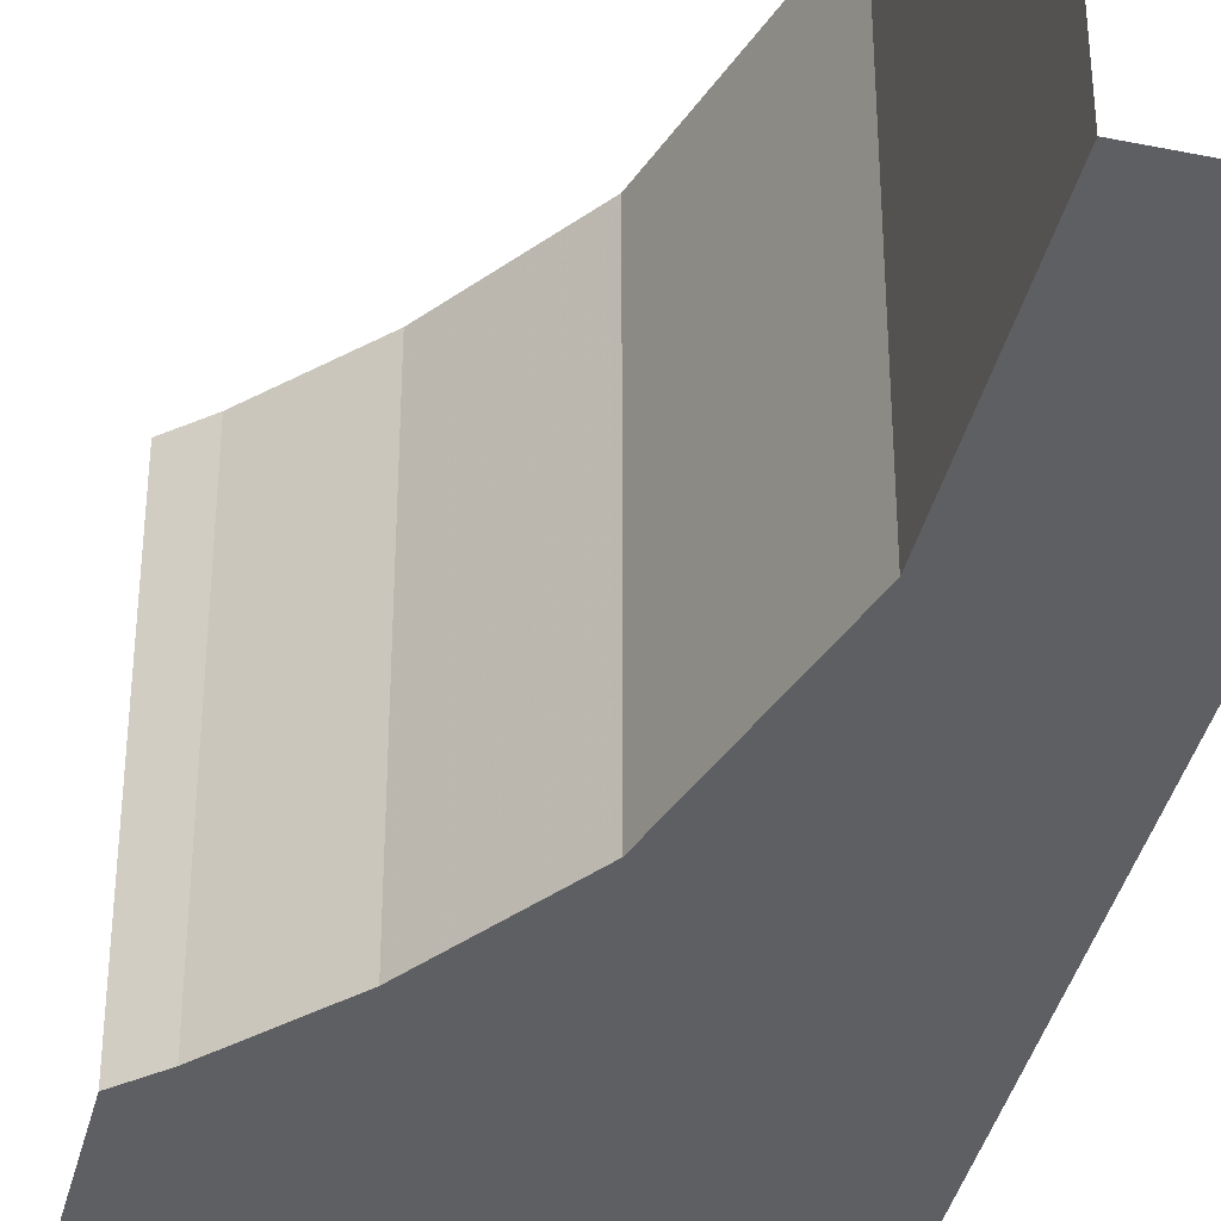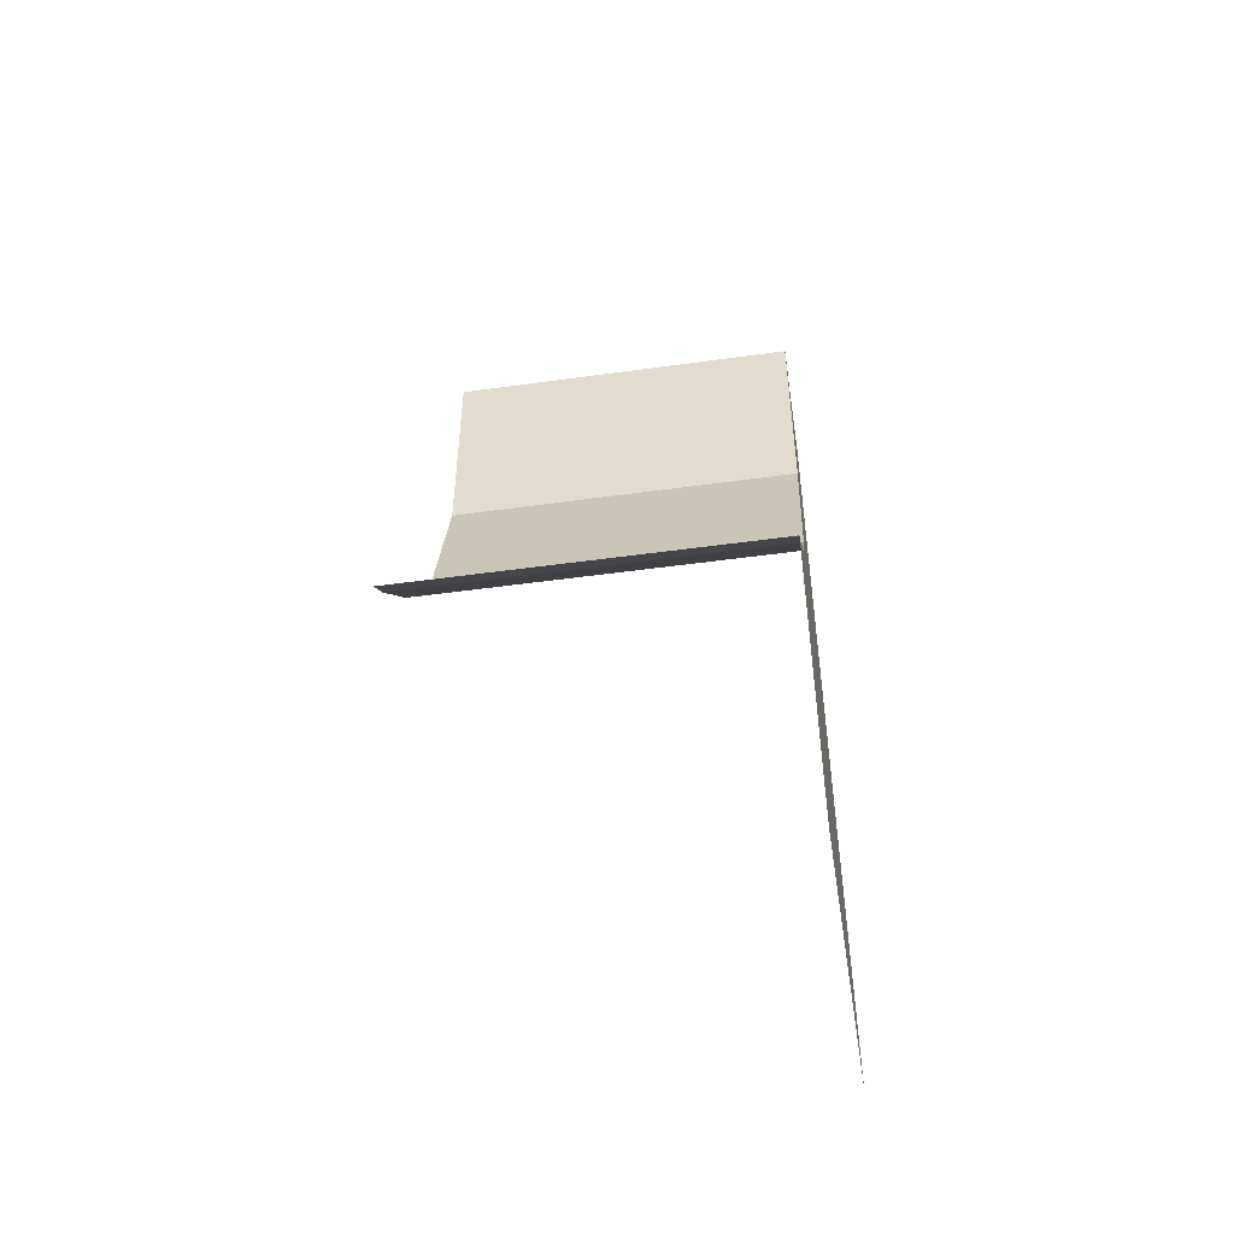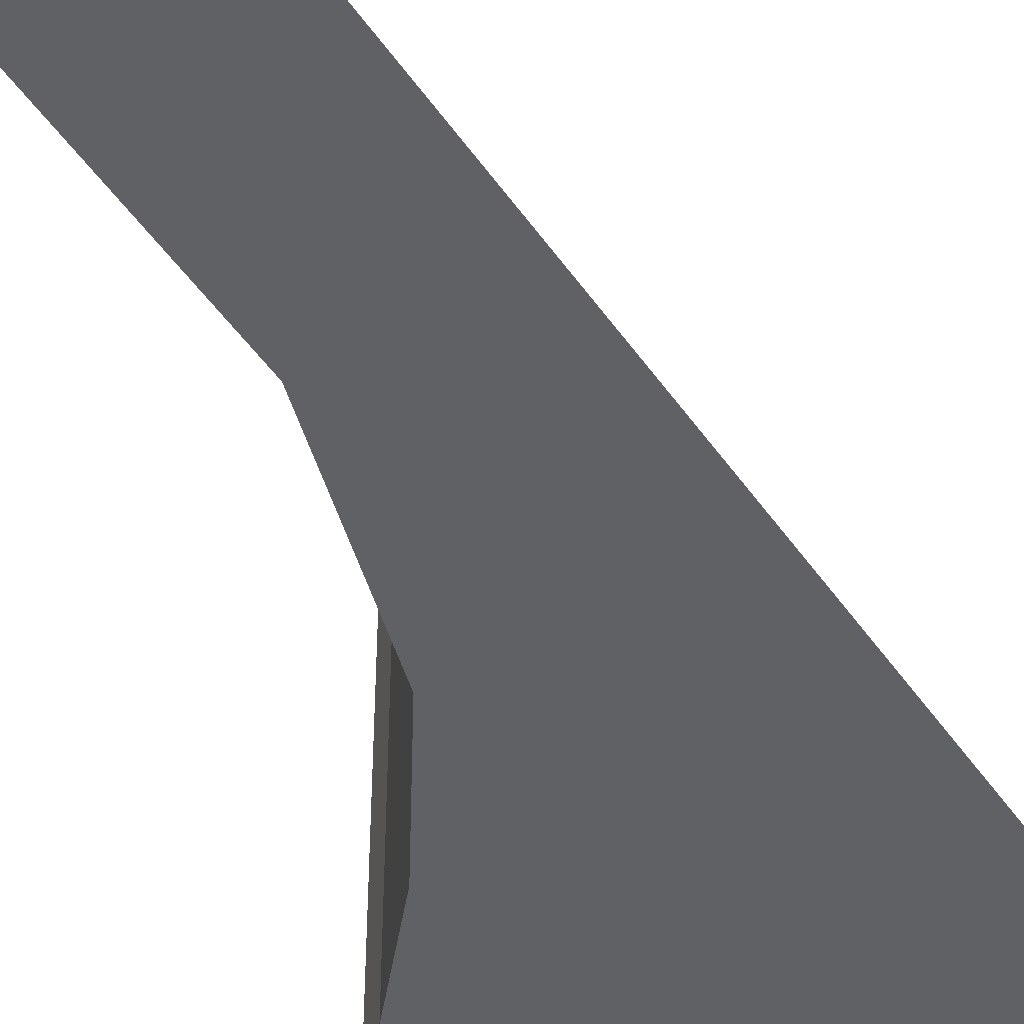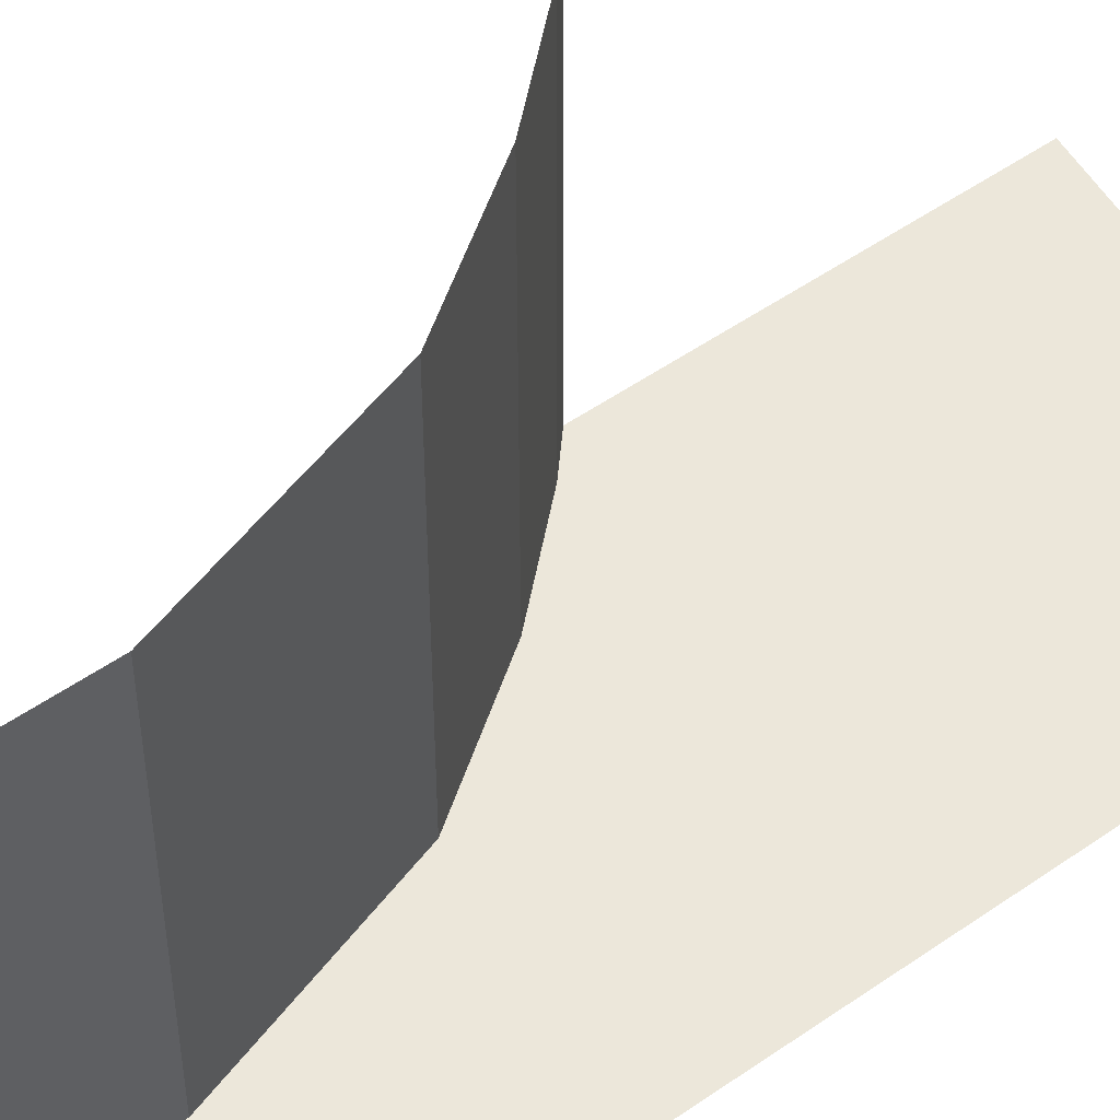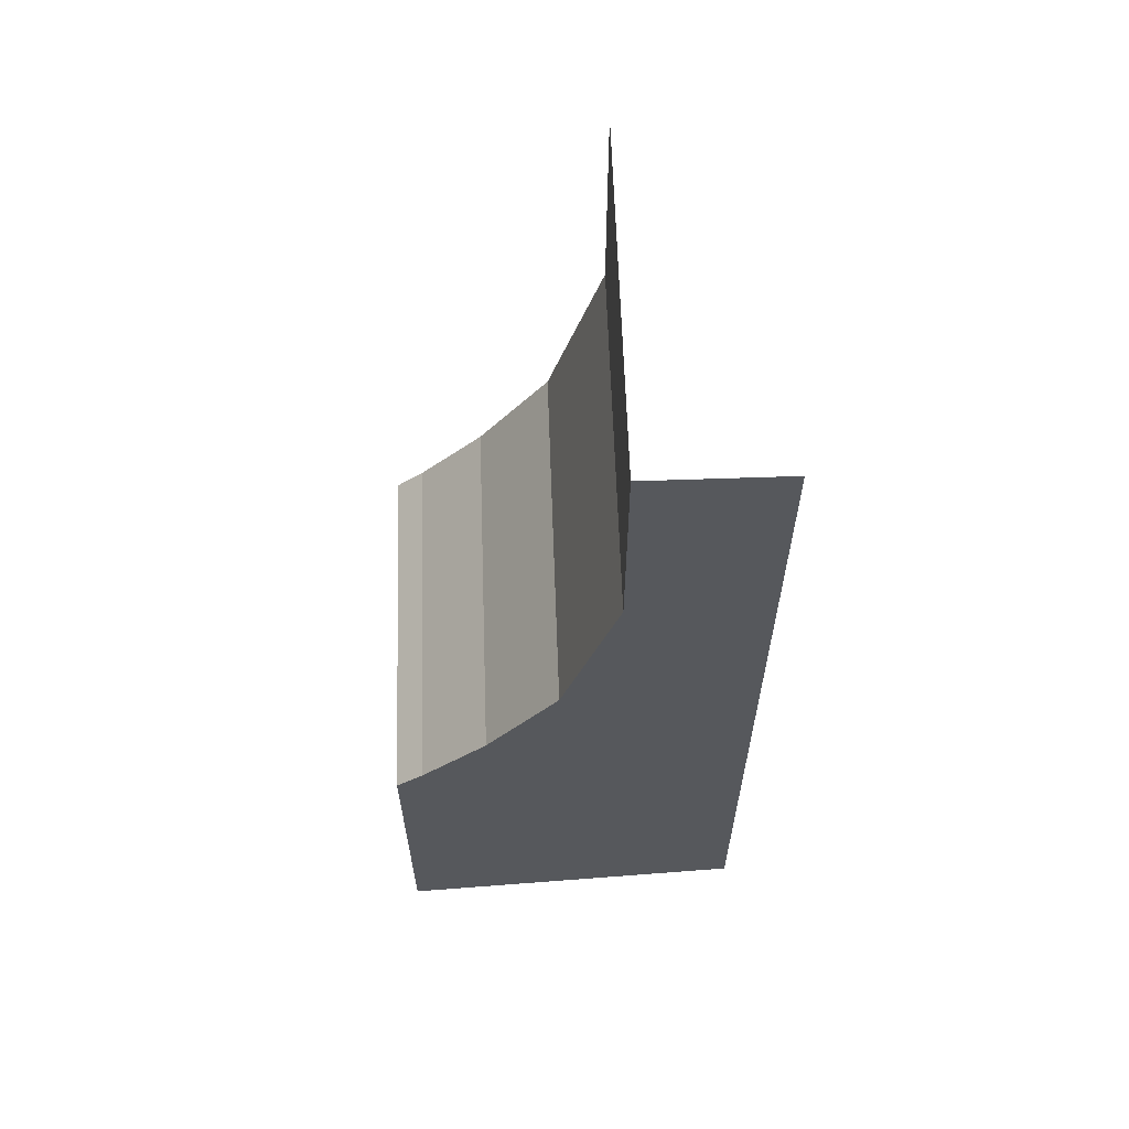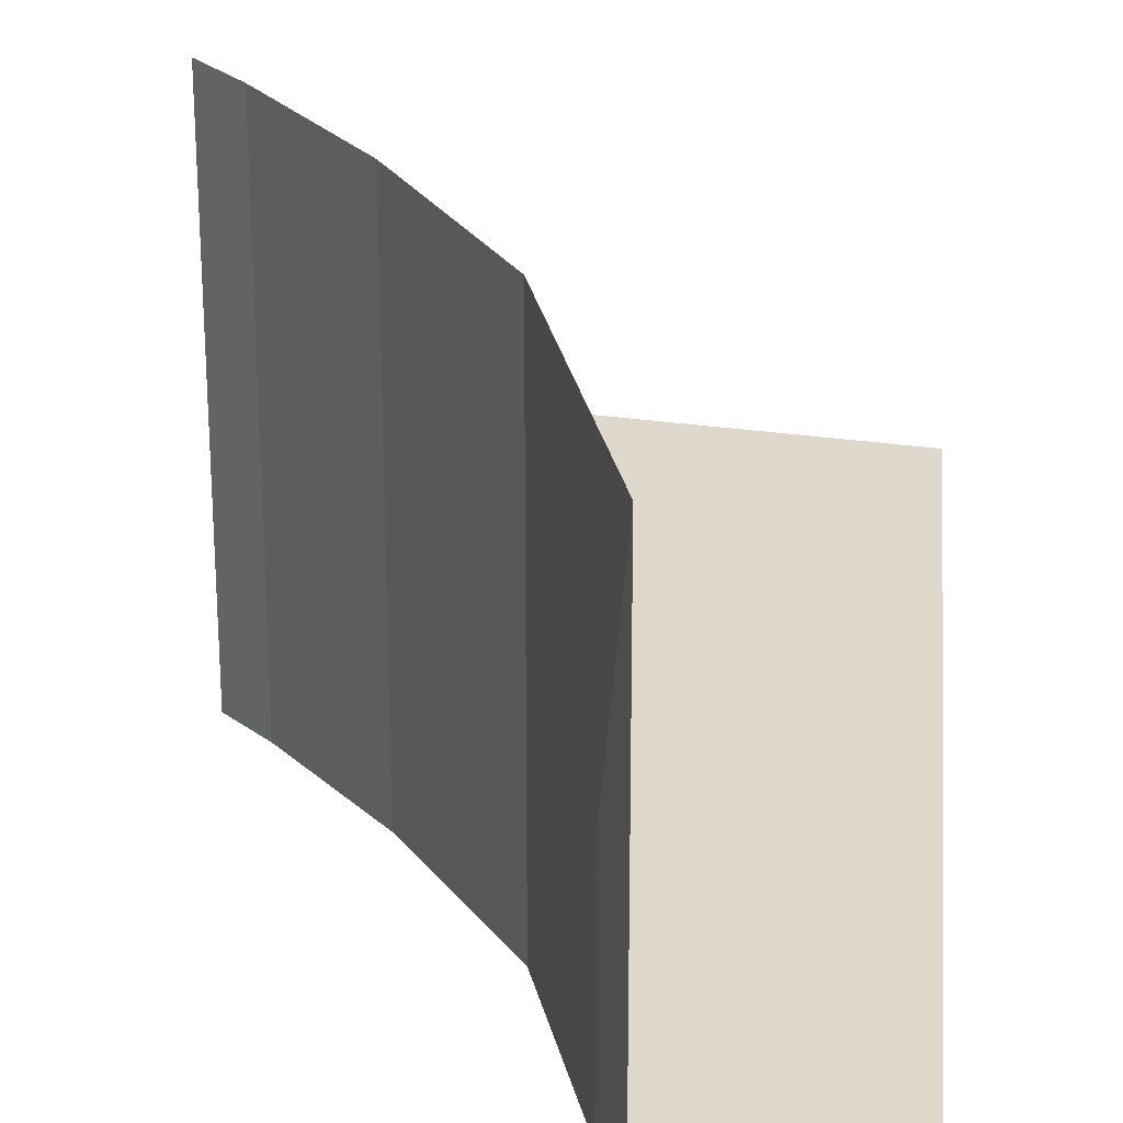
<metadata>
{"format":"obj","ext":"obj","renderer":"f3d","projection":"perspective","resolution":1024,"background":"white","views":[{"elev":-40.5,"azim":166.0,"up":"+Z"},{"elev":-49.7,"azim":98.7,"up":"+Y"},{"elev":-48.8,"azim":-146.7,"up":"+Z"},{"elev":52.3,"azim":-127.0,"up":"+Z"},{"elev":62.0,"azim":178.0,"up":"+Y"},{"elev":31.4,"azim":-176.0,"up":"+Z"}]}
</metadata>
<code>
o object/3001
v 64 -217 -64
v 64 -336 -64
v -64 -208 -64
v 54 -208 -64
v 54 -208 64
v 64 -217 64
v -64 -320 -64
v -16 -80 -64
v 4 -145 -64
v 30 -182 -64
v 30 -182 64
v -64 -80 -64
v -16 0 -64
v -16 0 64
v -16 -80 64
v 4 -145 64
v -64 0 -64
v 64 -208 -64
v 64 -80 -64
v 64 48 -64
v -64 48 -64
v 64 -217 -64
f 1 2 3
f 1 3 4
f 1 4 5
f 1 5 6
f 3 2 7
f 3 8 9
f 3 9 10
f 3 10 4
f 4 10 11
f 4 11 5
f 3 12 8
f 8 12 13
f 8 13 14
f 8 14 15
f 8 15 9
f 9 15 16
f 9 16 10
f 10 16 11
f 12 17 13

</code>
